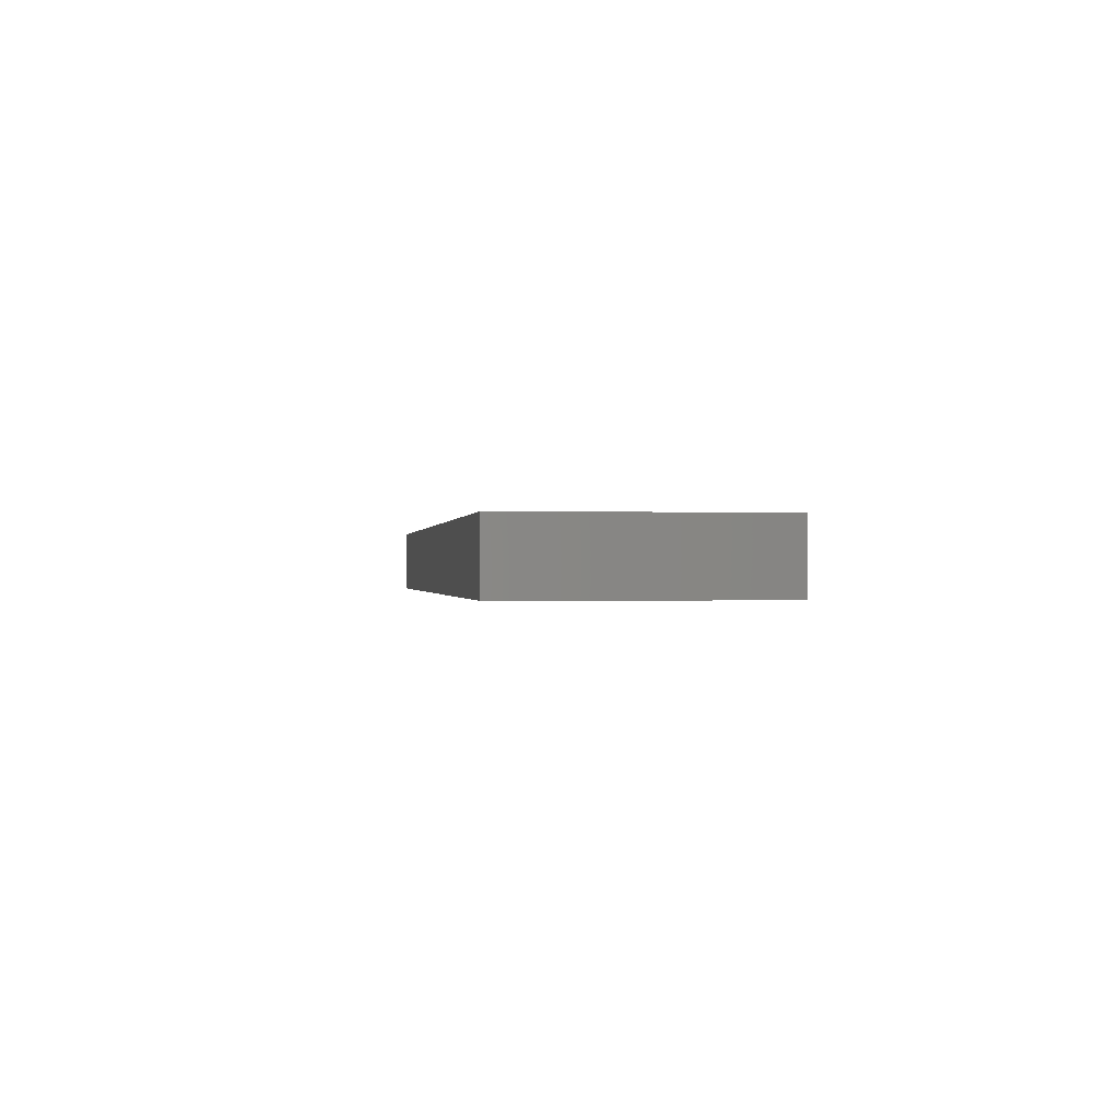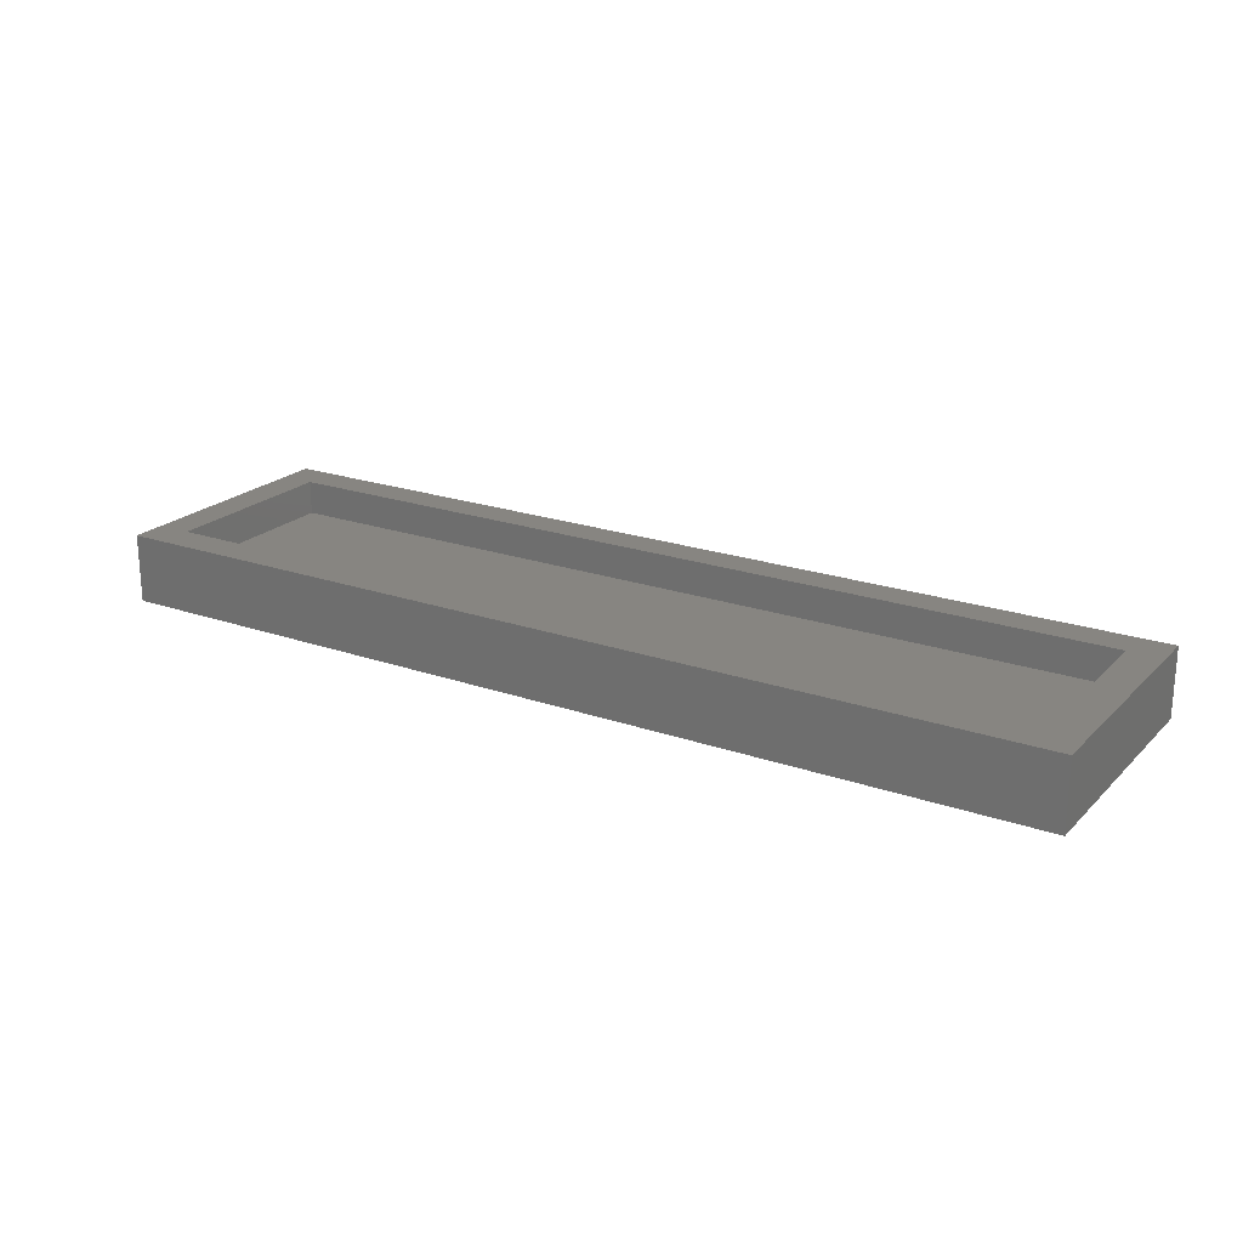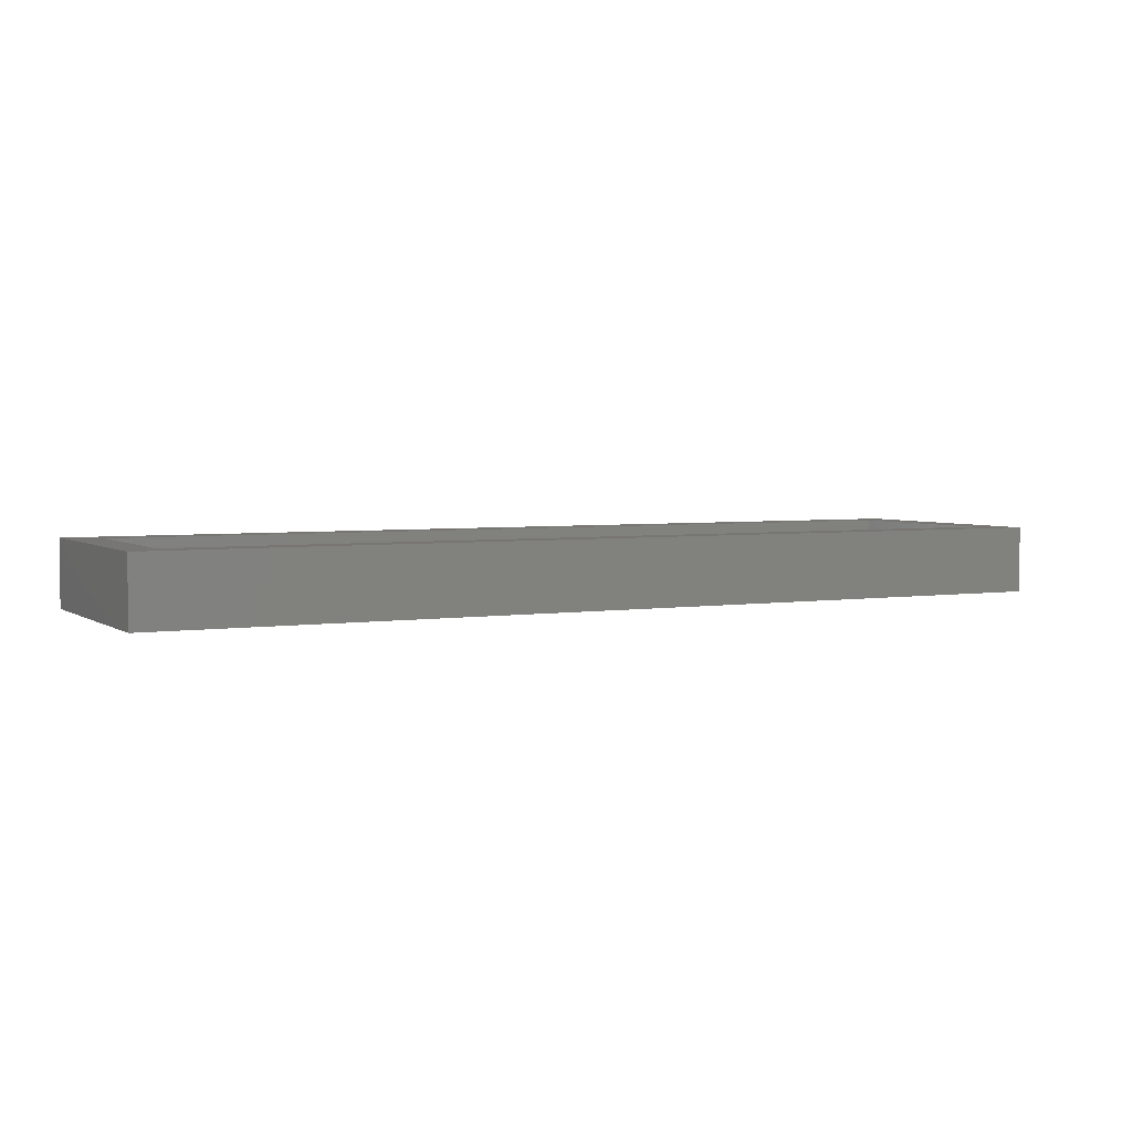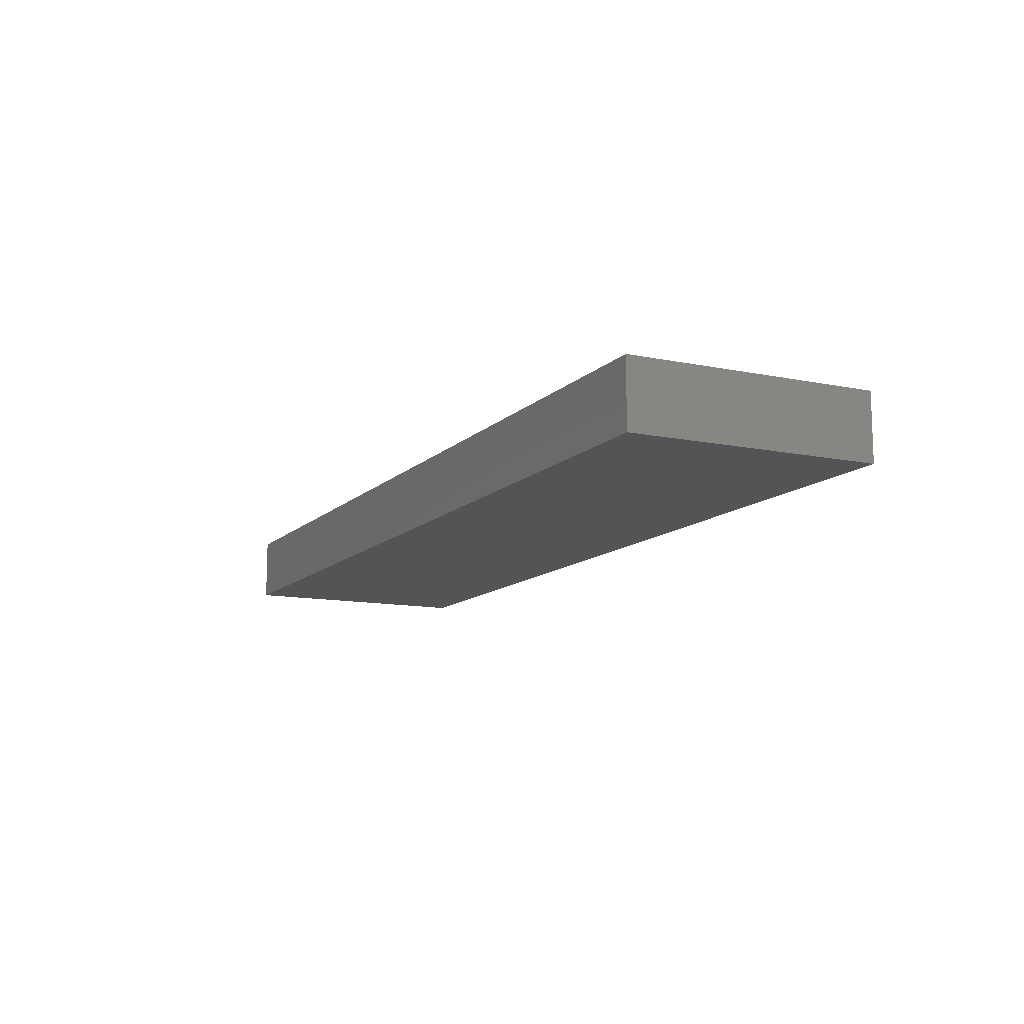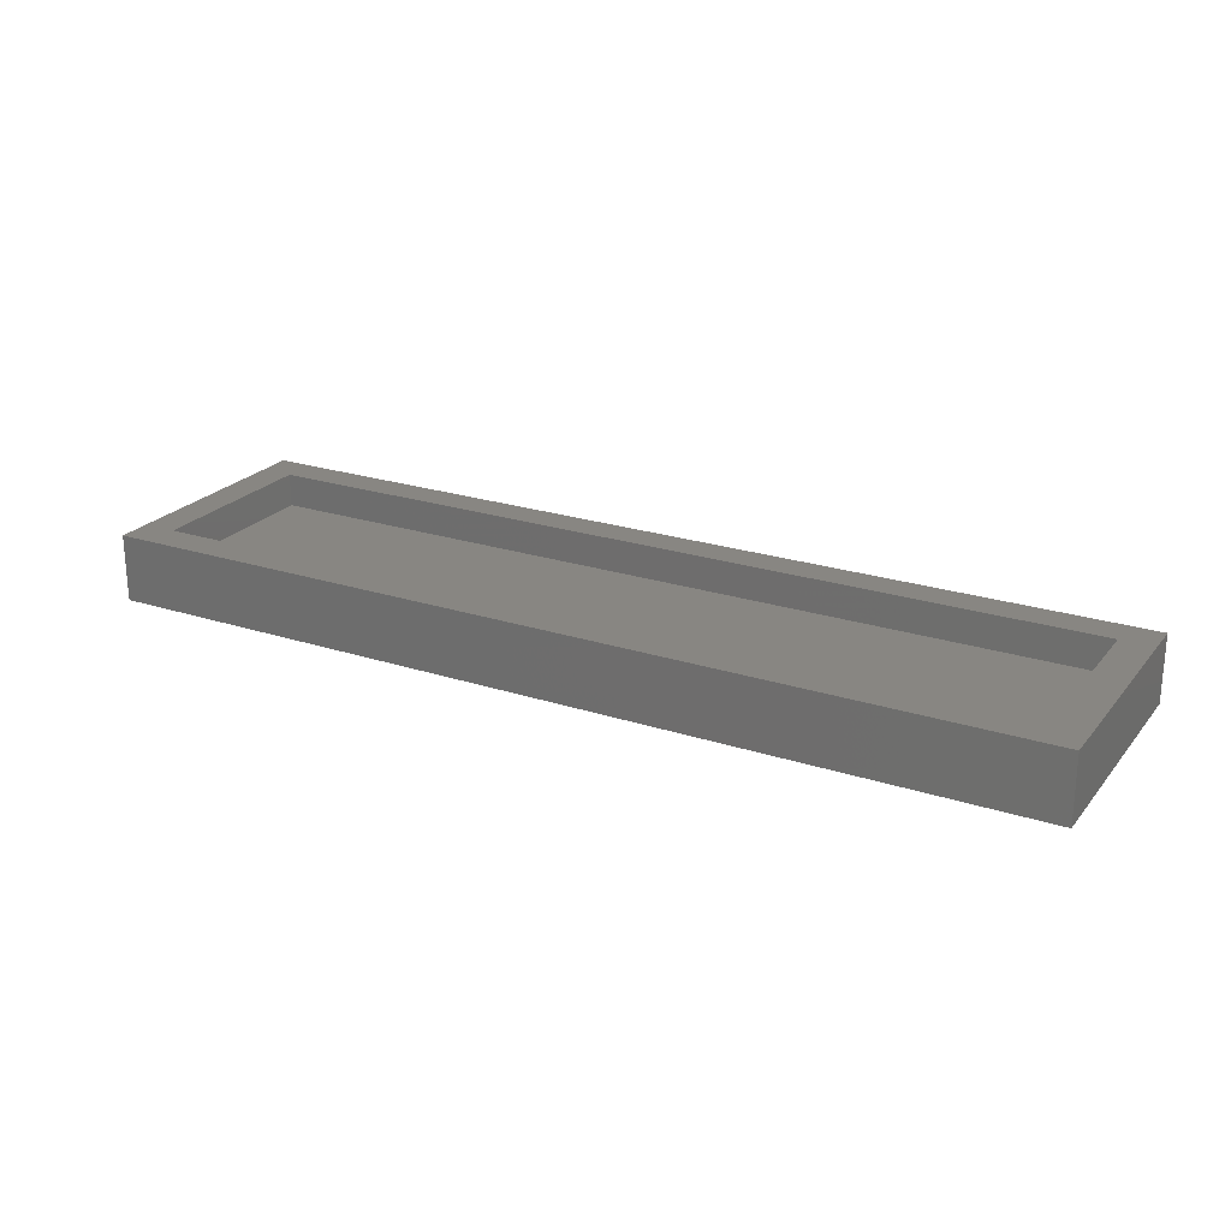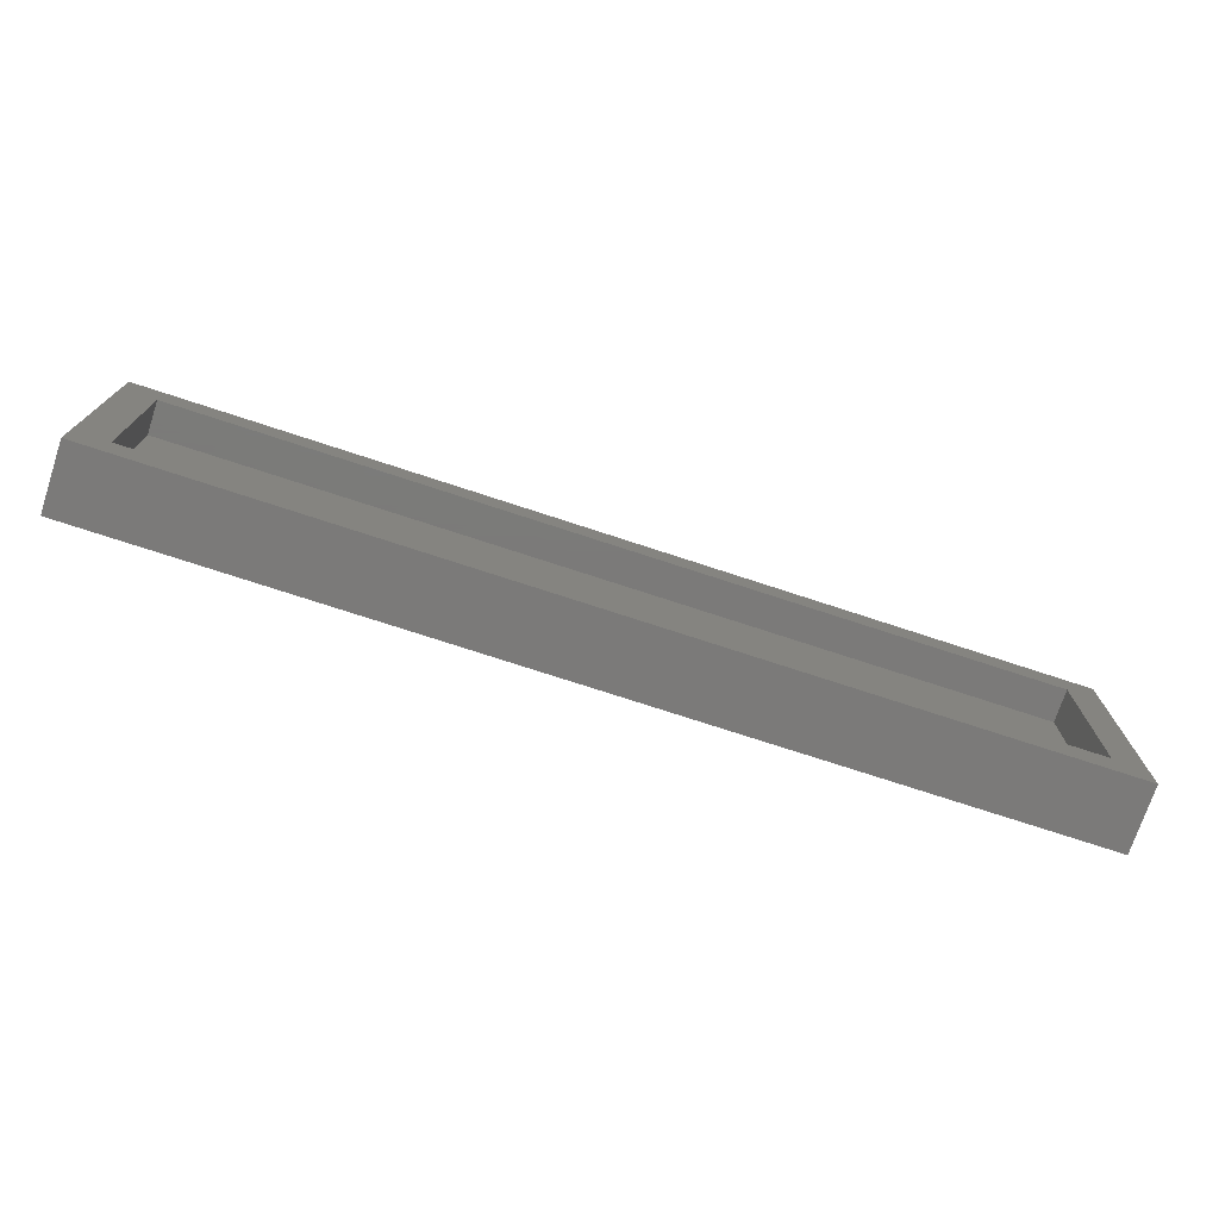
<metadata>
{"format":"stl","ext":"stl","renderer":"f3d","projection":"perspective","resolution":1024,"background":"white","views":[{"elev":-0.3,"azim":82.0,"up":"+Z"},{"elev":21.6,"azim":31.7,"up":"+Z"},{"elev":3.8,"azim":-27.3,"up":"+Z"},{"elev":-11.9,"azim":63.8,"up":"+Z"},{"elev":23.3,"azim":28.8,"up":"+Z"},{"elev":-73.8,"azim":-18.2,"up":"+Y"}]}
</metadata>
<code>
# stl→obj: 16 verts, 28 faces
v 0.7656 -0.2031 0.09375
v 0.7109 -0.1484 0.09375
v -0.7656 -0.2031 0.09375
v -0.7109 -0.1484 0.09375
v -0.7656 0.2071 0.09375
v -0.7109 0.1524 0.09375
v 0.7656 0.2071 0.09375
v 0.7109 0.1524 0.09375
v -0.7109 -0.1484 0.03906
v 0.7109 -0.1484 0.03906
v 0.7109 0.1524 0.03906
v -0.7109 0.1524 0.03906
v -0.7656 -0.2031 -0.01562
v 0.7656 -0.2031 -0.01562
v 0.7656 0.2071 -0.01562
v -0.7656 0.2071 -0.01562
f 1 2 3
f 3 2 4
f 3 4 5
f 5 4 6
f 5 6 7
f 7 6 8
f 7 8 1
f 1 8 2
f 4 2 9
f 9 2 10
f 2 8 10
f 10 8 11
f 8 6 11
f 11 6 12
f 6 4 12
f 12 4 9
f 3 13 1
f 1 13 14
f 1 14 7
f 7 14 15
f 7 15 5
f 5 15 16
f 5 16 3
f 3 16 13
f 16 15 13
f 13 15 14
f 12 9 11
f 11 9 10

</code>
